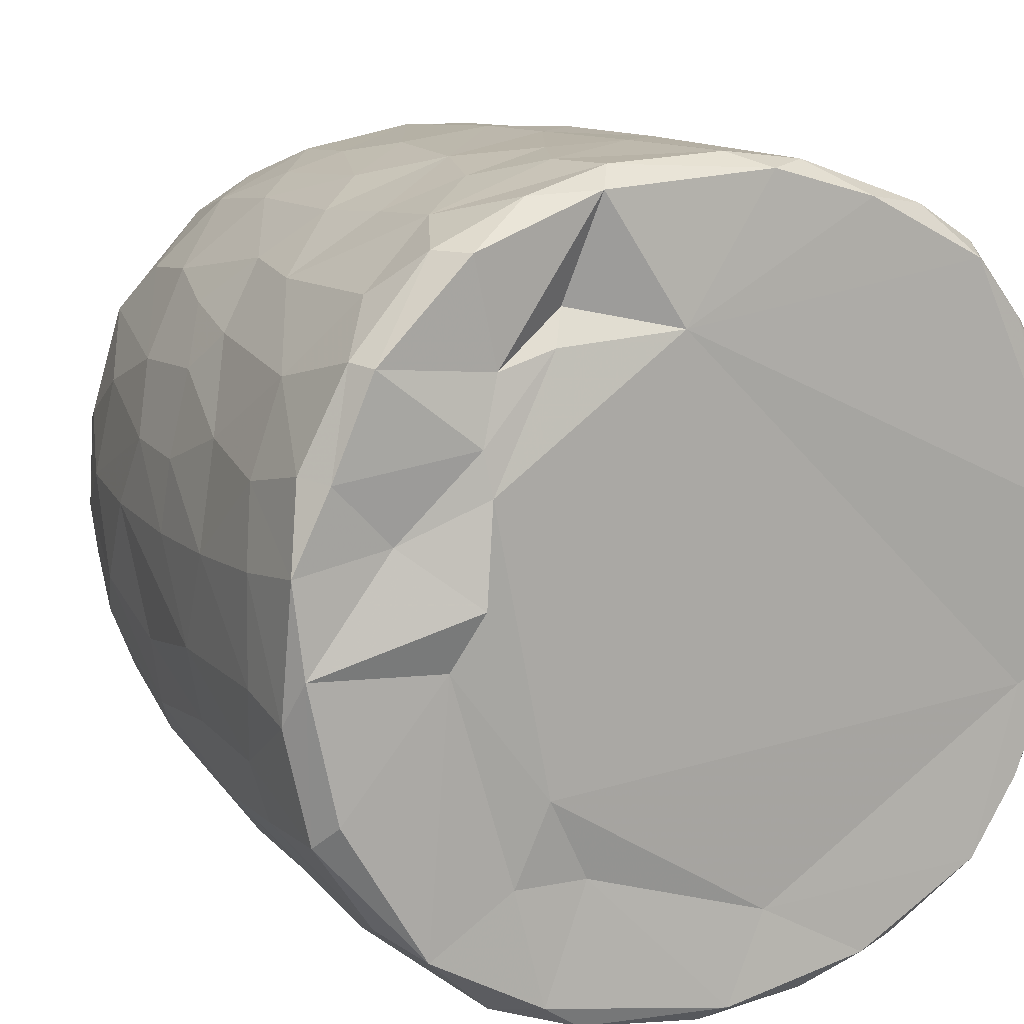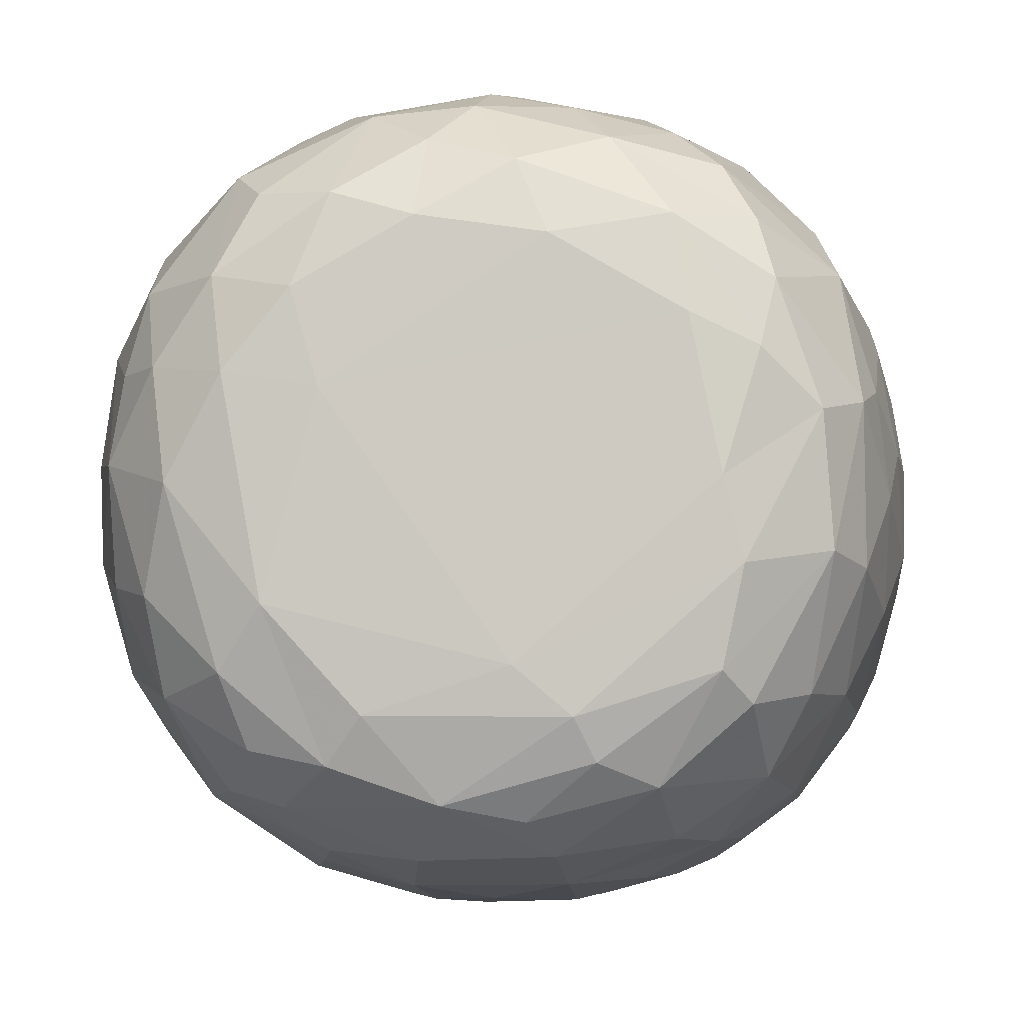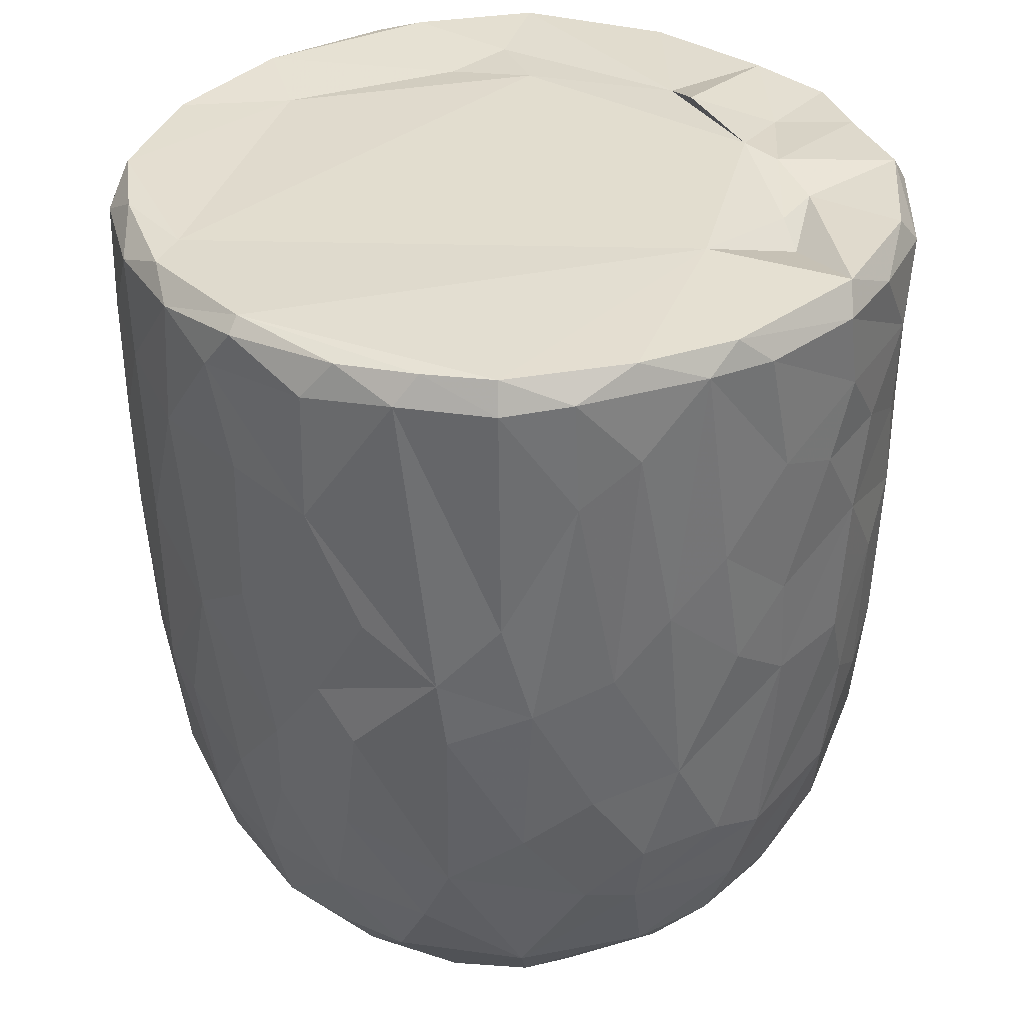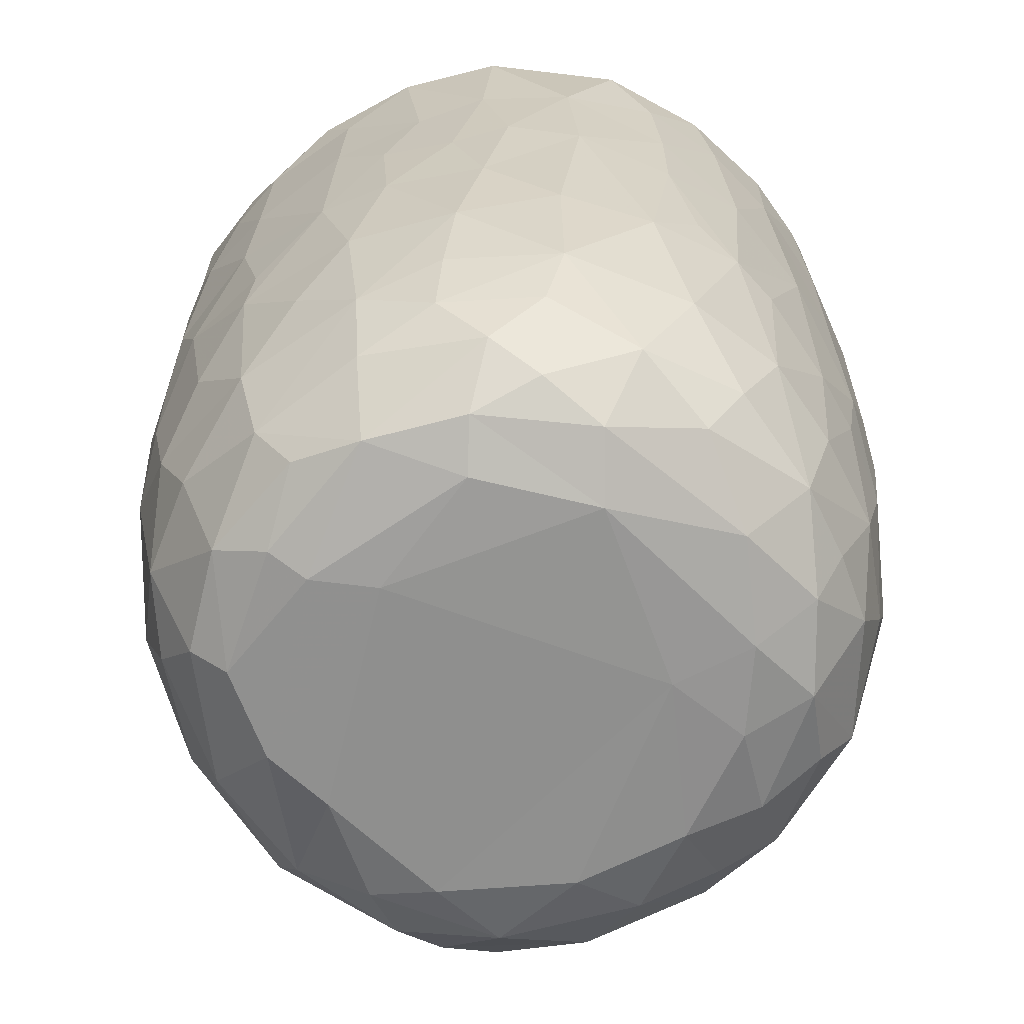
<metadata>
{"format":"obj","ext":"obj","renderer":"f3d","projection":"perspective","resolution":1024,"background":"white","views":[{"elev":12.6,"azim":155.4,"up":"+Z"},{"elev":-4.7,"azim":4.4,"up":"+Z"},{"elev":35.2,"azim":-40.4,"up":"+Y"},{"elev":-66.3,"azim":-145.2,"up":"+Y"}]}
</metadata>
<code>
v 0.1355 -0.05954 -0.8957
v 0.1607 -0.1935 -0.8884
v -0.06467 0.07877 -0.9111
v 0.2023 0.218 -0.8981
v 0.173 0.4605 -0.9105
v -0.08528 0.5112 -0.9166
v -0.2266 0.3128 -0.8943
v 0.1655 0.8132 -0.9075
v -0.08748 0.8186 -0.9091
v -0.3111 0.5312 -0.8702
v 0.3004 0.738 -0.8809
v -0.009162 0.951 -0.9137
v -0.2683 0.9319 -0.8902
v -0.004592 -0.4068 -0.8737
v 0.1634 -0.5707 -0.8347
v -0.162 -0.5756 -0.8382
v -0.1502 -0.247 -0.8848
v -0.4074 -0.2981 -0.8102
v -0.2441 0.029 -0.8851
v 0.3832 0.02741 -0.8405
v -0.4026 0.2295 -0.8401
v 0.3819 0.5149 -0.8598
v 0.2834 0.9778 -0.8672
v -0.05583 0.9945 -0.8784
v -0.3611 -0.5129 -0.7883
v 0.3195 -0.353 -0.8316
v -0.4721 -0.02034 -0.798
v 0.4716 0.2305 -0.8111
v 0.5069 0.4961 -0.7906
v -0.4744 0.5762 -0.8157
v 0.4813 0.7235 -0.8035
v -0.4969 0.9227 -0.8068
v 0.468 0.9294 -0.814
v -0.3834 0.9919 -0.8081
v 0.3698 0.9941 -0.8071
v -0.1326 -0.7627 -0.7784
v 0.1498 -0.784 -0.7684
v -0.326 -0.6862 -0.7605
v 0.477 -0.4713 -0.7474
v 0.5378 -0.1942 -0.7468
v -0.6154 -0.2105 -0.6854
v 0.5202 -0.001197 -0.7691
v -0.5304 0.3021 -0.7773
v 0.6663 0.7417 -0.673
v 0.3906 -0.6776 -0.7346
v -0.5966 -0.5389 -0.6525
v 0.651 0.3524 -0.6776
v -0.6577 0.5967 -0.6893
v 0.6256 0.9951 -0.666
v -0.1475 0.9783 -0.6791
v -0.2982 -0.9429 -0.5858
v -0.4031 -0.8168 -0.6684
v -0.07132 -0.9316 -0.6636
v 0.09665 -0.8847 -0.6964
v 0.3619 -0.8852 -0.6277
v -0.534 -0.6951 -0.6376
v 0.5809 -0.6966 -0.6075
v 0.6444 -0.3256 -0.6461
v 0.6623 0.09142 -0.6674
v -0.671 0.2451 -0.6684
v -0.7429 0.9192 -0.5895
v -0.655 0.997 -0.6353
v 0.4358 0.9892 -0.5436
v 0.7221 0.9411 -0.5981
v 0.2401 -0.9545 -0.5773
v -0.4639 -0.889 -0.5539
v -0.7606 -0.2359 -0.5131
v 0.7903 0.2877 -0.5075
v -0.7679 0.9839 -0.2579
v 0.2672 0.9771 -0.5481
v 0.1971 -0.9918 -0.4876
v 0.5494 -0.8951 -0.4621
v 0.7897 -0.148 -0.4748
v -0.8064 0.1823 -0.4756
v -0.8018 0.7182 -0.4988
v 0.3626 1.004 -0.3615
v -0.2233 -0.9878 -0.4842
v -0.6552 -0.7905 -0.4474
v 0.7451 -0.5783 -0.4386
v -0.8099 0.4429 -0.4814
v 0.8127 0.5937 -0.4695
v -0.7648 0.9903 -0.4638
v 0.4882 -0.9589 -0.3956
v -0.5168 -0.9442 -0.3995
v 0.6672 -0.7672 -0.4403
v -0.8247 -0.08481 -0.402
v 0.849 0.9404 -0.4097
v -0.7716 -0.558 -0.3952
v 0.07635 -1.002 -0.3855
v -0.4233 -0.9972 -0.2636
v -0.8624 -0.1785 -0.2995
v 0.8352 -0.06765 -0.3855
v 0.8778 0.3582 -0.3069
v -0.8616 0.9303 -0.3467
v 0.809 0.9923 -0.3576
v 0.713 -0.868 -0.1554
v 0.8338 -0.4706 -0.2623
v 0.5334 -0.9842 -0.1853
v -0.6829 -0.8686 -0.2419
v -0.7708 -0.7369 -0.217
v -0.8873 0.2908 -0.2694
v 0.8821 0.6735 -0.3049
v -0.88 0.7026 -0.3074
v 0.5799 1 -0.07124
v 0.7838 -0.7365 -0.184
v -0.8433 -0.5399 -0.1573
v 0.8893 -0.2711 -0.1316
v 0.8914 0.04503 -0.2023
v 0.9039 0.934 -0.1593
v 0.07324 1.011 0.5751
v -0.913 0.9361 -0.1046
v -0.865 0.9873 -0.2026
v 0.4917 -0.9911 -0.01323
v -0.6284 -0.952 -0.01769
v 0.9169 0.3857 -0.1338
v -0.9167 0.6335 -0.1265
v 0.8719 0.9849 -0.05875
v -0.8812 -0.2057 -0.1838
v -0.9164 0.157 -0.05272
v 0.916 0.7743 -0.1227
v -0.3107 -1.001 0.1697
v -0.7772 -0.7912 0.03341
v 0.8417 -0.5873 -0.02759
v -0.8876 -0.307 0.01382
v -0.8745 1.001 0.1216
v 0.4253 -0.9889 0.3125
v 0.9006 -0.1285 0.07357
v 0.9179 0.4959 0.09256
v 0.5204 1.048 0.05741
v -0.5081 -0.988 0.2013
v 0.7788 -0.766 0.1546
v 0.8683 -0.4325 0.08009
v 0.9124 0.2138 0.07604
v -0.9132 0.2745 0.1186
v -0.9208 0.8661 0.05252
v 0.4927 1.017 0.2722
v 0.6921 -0.8951 0.1271
v -0.6643 -0.8975 0.2239
v -0.844 -0.5669 0.05254
v 0.8121 -0.636 0.1904
v -0.9133 0.63 0.1246
v -0.9061 0.9682 0.133
v 0.9145 0.7784 0.1165
v 0.5681 -0.9582 0.2468
v -0.8738 -0.3105 0.1636
v -0.8932 -0.09728 0.1914
v 0.8947 0.9775 0.144
v 0.6852 0.9775 0.1861
v -0.7473 -0.7809 0.2203
v -0.8119 -0.5634 0.2867
v 0.8824 -0.02498 0.2396
v 0.8301 -0.3945 0.3069
v -0.8661 0.1024 0.3313
v 0.887 0.2093 0.2351
v 0.8844 0.7228 0.286
v 0.8643 0.443 0.3206
v -0.876 0.5916 0.3313
v -0.87 0.8926 0.3306
v 0.8146 0.9868 0.3205
v -0.8264 -0.3048 0.3622
v 0.8613 0.9261 0.3311
v 0.5087 1.006 0.3676
v -0.3688 -0.9925 0.3716
v 0.6002 -0.8979 0.3919
v -0.7016 -0.7623 0.3951
v -0.5377 -0.9358 0.4042
v 0.1477 -0.9922 0.4736
v 0.738 -0.6407 0.4365
v 0.8284 -0.1231 0.3991
v -0.8326 -0.0205 0.4141
v 0.8254 0.1618 0.419
v -0.8191 0.982 0.3869
v -0.1211 -0.9876 0.514
v -0.8183 0.3248 0.4466
v 0.8053 0.696 0.4841
v 0.3947 -0.9487 0.5178
v -0.7064 -0.5861 0.4987
v 0.6948 -0.4718 0.5567
v -0.7762 0.926 0.5284
v -0.7207 0.994 0.5493
v 0.3435 0.983 0.5512
v 0.7278 0.9988 0.539
v -0.2943 -0.9499 0.5693
v 0.5648 -0.8353 0.5226
v 0.7147 -0.2047 0.5851
v 0.7576 0.03516 0.5426
v -0.7307 0.1998 0.596
v 0.7794 0.2717 0.5088
v 0.76 0.943 0.5467
v -0.6175 0.9991 0.6789
v -0.4529 -0.8709 0.5825
v -0.5171 -0.7491 0.6422
v -0.6939 -0.4148 0.5795
v 0.4677 0.9815 0.5128
v 0.07937 -0.9441 0.633
v -0.7125 0.02951 0.6074
v 0.6716 0.1897 0.6534
v 0.6949 0.4294 0.6403
v 0.2653 -0.8609 0.6921
v 0.494 -0.76 0.6492
v -0.1043 -0.8968 0.6854
v 0.5431 -0.4327 0.7132
v -0.6395 0.9291 0.7052
v -0.6293 0.365 0.7007
v 0.68 0.8226 0.6551
v 0.3124 0.9381 0.6256
v 0.5229 0.9935 0.7464
v -0.231 -0.7667 0.7632
v -0.5733 -0.2819 0.7125
v 0.5512 0.282 0.7587
v 0.5832 0.925 0.7482
v 0.3944 -0.6517 0.7439
v -0.4275 -0.4967 0.7705
v -0.574 0.1181 0.7422
v 0.5464 -0.1168 0.7467
v -0.01661 -0.7852 0.7784
v -0.3028 -0.5413 0.8138
v -0.4368 -0.1782 0.8016
v 0.5187 0.5074 0.777
v 0.51 0.7464 0.7941
v -0.4963 0.6804 0.7979
v -0.5034 0.9427 0.7906
v -0.3556 1.001 0.8169
v 0.2468 0.9919 0.8548
v 0.1846 -0.7113 0.788
v 0.3258 -0.4341 0.8223
v 0.4541 -0.2221 0.7906
v 0.003924 -0.6297 0.8392
v -0.2989 -0.3939 0.8354
v 0.3447 -0.1469 0.8411
v 0.4382 0.1644 0.8169
v -0.411 0.1913 0.833
v 0.3039 0.3678 0.8698
v 0.3615 0.5902 0.8508
v -0.3703 0.7784 0.8538
v 0.3859 0.9281 0.8425
v 0.05388 -0.4653 0.87
v -0.09054 -0.405 0.8713
v -0.229 -0.1488 0.8704
v 0.275 0.03449 0.8725
v -0.2865 0.3308 0.8772
v 0.2422 0.7469 0.8933
v -0.2174 0.9425 0.8927
v -0.1281 0.9977 0.8822
v 0.06347 0.0337 0.9018
v -0.0896 0.1433 0.9034
v 0.04446 0.2811 0.9069
v -0.1455 0.4478 0.9021
v 0.1731 0.5709 0.9004
v 0.2089 0.9251 0.8977
v -0.04961 0.9278 0.9134
v 0.01603 0.6356 0.9149
f 1 2 3
f 1 3 4
f 3 5 4
f 3 6 5
f 7 6 3
f 6 8 5
f 9 6 10
f 6 9 8
f 11 5 8
f 8 9 12
f 9 13 12
f 14 2 15
f 16 17 14
f 14 17 2
f 17 18 19
f 19 3 17
f 17 3 2
f 2 1 20
f 20 1 4
f 19 21 7
f 7 3 19
f 5 22 4
f 10 6 7
f 11 22 5
f 10 13 9
f 8 12 23
f 8 23 11
f 24 12 13
f 12 24 23
f 16 14 15
f 25 18 16
f 15 2 26
f 18 17 16
f 2 20 26
f 27 19 18
f 27 21 19
f 20 4 28
f 4 22 28
f 21 10 7
f 29 28 22
f 30 10 21
f 31 22 11
f 30 13 10
f 32 13 30
f 11 33 31
f 23 33 11
f 34 13 32
f 34 24 13
f 35 33 23
f 24 35 23
f 36 16 37
f 16 15 37
f 38 16 36
f 38 25 16
f 39 26 40
f 27 18 41
f 26 20 40
f 20 42 40
f 20 28 42
f 27 43 21
f 30 21 43
f 31 29 22
f 29 31 44
f 37 15 45
f 25 38 46
f 39 45 15
f 26 39 15
f 29 47 28
f 30 43 48
f 47 29 44
f 48 32 30
f 31 33 44
f 44 33 49
f 49 33 35
f 34 50 24
f 51 52 53
f 52 36 53
f 53 36 37
f 53 37 54
f 52 38 36
f 37 45 55
f 46 38 56
f 57 45 39
f 18 25 46
f 58 39 40
f 42 28 59
f 60 43 27
f 59 28 47
f 61 32 48
f 32 62 34
f 63 49 35
f 37 55 54
f 57 55 45
f 52 56 38
f 39 58 57
f 18 46 41
f 59 40 42
f 41 60 27
f 48 43 60
f 64 44 49
f 62 32 61
f 62 50 34
f 54 65 53
f 55 65 54
f 66 56 52
f 40 59 58
f 41 67 60
f 59 47 68
f 68 47 44
f 62 69 50
f 50 70 24
f 70 35 24
f 35 70 63
f 65 71 53
f 66 52 51
f 57 72 55
f 41 46 67
f 73 58 59
f 60 67 74
f 75 61 48
f 76 70 50
f 77 51 53
f 78 56 66
f 46 56 78
f 58 79 57
f 58 73 79
f 73 59 68
f 48 80 75
f 44 81 68
f 44 64 81
f 62 61 82
f 82 69 62
f 50 69 76
f 77 53 71
f 55 83 65
f 72 83 55
f 66 84 78
f 85 72 57
f 86 74 67
f 80 48 60
f 80 60 74
f 64 87 81
f 49 87 64
f 84 66 51
f 78 88 46
f 88 67 46
f 89 77 71
f 51 90 84
f 90 51 77
f 83 71 65
f 79 85 57
f 91 86 67
f 73 68 92
f 68 81 93
f 94 61 75
f 61 94 82
f 70 76 63
f 87 49 95
f 96 72 85
f 73 97 79
f 68 93 92
f 98 89 71
f 78 84 99
f 78 100 88
f 91 67 88
f 92 97 73
f 91 74 86
f 80 74 101
f 102 93 81
f 80 103 75
f 87 102 81
f 76 104 63
f 83 98 71
f 96 83 72
f 96 85 105
f 85 79 105
f 79 97 105
f 106 91 88
f 92 107 97
f 91 101 74
f 93 108 92
f 80 101 103
f 103 94 75
f 87 109 102
f 110 76 69
f 63 104 49
f 98 83 96
f 99 100 78
f 106 88 100
f 92 108 107
f 111 94 103
f 82 94 112
f 89 90 77
f 113 89 98
f 99 84 114
f 102 115 93
f 103 101 116
f 95 117 87
f 117 109 87
f 112 69 82
f 91 106 118
f 119 91 118
f 119 101 91
f 115 108 93
f 109 120 102
f 111 112 94
f 49 104 95
f 104 117 95
f 114 84 90
f 116 101 119
f 115 102 120
f 103 116 111
f 89 121 90
f 99 122 100
f 97 123 105
f 97 107 123
f 118 106 124
f 111 125 112
f 126 121 89
f 113 126 89
f 122 99 114
f 122 106 100
f 108 127 107
f 124 119 118
f 120 128 115
f 125 69 112
f 129 117 104
f 90 130 114
f 131 96 105
f 107 132 123
f 115 127 108
f 115 133 127
f 134 116 119
f 135 111 116
f 110 136 76
f 136 104 76
f 121 130 90
f 113 98 137
f 96 137 98
f 122 114 138
f 105 123 131
f 106 122 139
f 139 124 106
f 132 140 123
f 141 116 134
f 141 135 116
f 142 111 135
f 109 143 120
f 111 142 125
f 136 129 104
f 144 113 137
f 96 131 137
f 140 131 123
f 145 124 139
f 107 127 132
f 128 133 115
f 138 114 130
f 146 124 145
f 124 146 119
f 134 119 146
f 120 143 128
f 109 147 143
f 109 117 147
f 148 117 129
f 138 149 122
f 122 150 139
f 127 151 132
f 133 151 127
f 148 147 117
f 126 113 144
f 150 122 149
f 145 139 150
f 132 152 140
f 152 132 151
f 153 134 146
f 133 154 151
f 147 155 143
f 136 148 129
f 154 128 156
f 133 128 154
f 157 141 134
f 156 128 155
f 155 128 143
f 157 135 141
f 158 142 135
f 148 159 147
f 160 145 150
f 157 134 153
f 158 135 157
f 147 161 155
f 136 162 148
f 163 130 121
f 164 144 137
f 138 165 149
f 164 137 131
f 165 150 149
f 160 146 145
f 159 161 147
f 125 110 69
f 162 159 148
f 163 166 130
f 167 121 126
f 138 130 166
f 168 164 131
f 168 131 140
f 151 169 152
f 170 146 160
f 153 146 170
f 154 156 171
f 172 142 158
f 142 172 125
f 173 163 121
f 152 168 140
f 154 171 151
f 174 157 153
f 175 156 155
f 175 155 161
f 176 167 126
f 176 126 144
f 164 176 144
f 165 138 166
f 177 150 165
f 169 168 152
f 169 178 168
f 151 171 169
f 179 158 157
f 172 180 125
f 181 136 110
f 162 182 159
f 167 173 121
f 183 166 163
f 164 168 184
f 177 160 150
f 178 169 185
f 186 169 171
f 153 170 187
f 153 187 174
f 156 188 171
f 175 188 156
f 161 189 175
f 189 159 182
f 189 161 159
f 180 190 125
f 181 162 136
f 163 173 183
f 166 183 191
f 184 176 164
f 166 192 165
f 191 192 166
f 193 160 177
f 185 169 186
f 171 188 186
f 179 172 158
f 172 179 180
f 190 110 125
f 194 182 162
f 181 194 162
f 195 167 176
f 177 165 192
f 193 170 160
f 170 196 187
f 197 186 188
f 198 188 175
f 179 157 187
f 187 157 174
f 195 173 167
f 199 195 176
f 168 200 184
f 193 177 192
f 200 168 178
f 196 170 193
f 173 201 183
f 184 199 176
f 178 185 202
f 186 197 185
f 188 198 197
f 203 179 204
f 189 205 175
f 203 180 179
f 110 206 181
f 181 206 194
f 194 207 182
f 201 173 195
f 183 208 191
f 208 183 201
f 184 200 199
f 202 200 178
f 196 193 209
f 197 198 210
f 179 187 204
f 198 175 205
f 203 190 180
f 189 182 211
f 208 192 191
f 199 200 212
f 200 202 212
f 192 213 193
f 193 213 209
f 214 196 209
f 185 197 215
f 187 196 214
f 189 211 205
f 182 207 211
f 195 216 201
f 195 199 216
f 217 213 192
f 209 213 218
f 185 215 202
f 209 218 214
f 197 210 215
f 214 204 187
f 219 198 220
f 205 220 198
f 203 204 221
f 211 220 205
f 190 203 222
f 190 223 110
f 224 194 206
f 201 216 208
f 225 216 199
f 217 192 208
f 212 225 199
f 225 212 226
f 202 226 212
f 226 202 227
f 215 227 202
f 214 221 204
f 198 219 210
f 222 203 221
f 223 190 222
f 224 207 194
f 228 208 216
f 225 228 216
f 217 208 228
f 213 217 229
f 213 229 218
f 230 227 231
f 215 231 227
f 232 214 218
f 210 231 215
f 221 214 232
f 210 219 233
f 220 234 219
f 221 235 222
f 236 220 211
f 207 224 236
f 207 236 211
f 110 224 206
f 225 226 228
f 237 228 226
f 237 217 228
f 238 229 217
f 238 217 237
f 230 237 226
f 229 238 239
f 227 230 226
f 229 239 218
f 240 230 231
f 232 218 239
f 210 233 231
f 235 232 241
f 235 221 232
f 219 234 233
f 220 242 234
f 235 243 222
f 243 223 222
f 243 244 223
f 223 244 110
f 244 224 110
f 245 238 237
f 239 238 245
f 240 245 237
f 240 237 230
f 246 239 245
f 241 232 239
f 241 239 246
f 233 247 245
f 233 245 240
f 231 233 240
f 248 241 246
f 248 243 241
f 234 249 233
f 243 235 241
f 242 249 234
f 250 242 220
f 220 236 250
f 224 250 236
f 244 243 251
f 244 251 250
f 224 244 250
f 247 246 245
f 248 246 247
f 252 248 247
f 252 247 249
f 233 249 247
f 243 248 252
f 251 243 252
f 252 249 242
f 251 252 242
f 250 251 242

</code>
